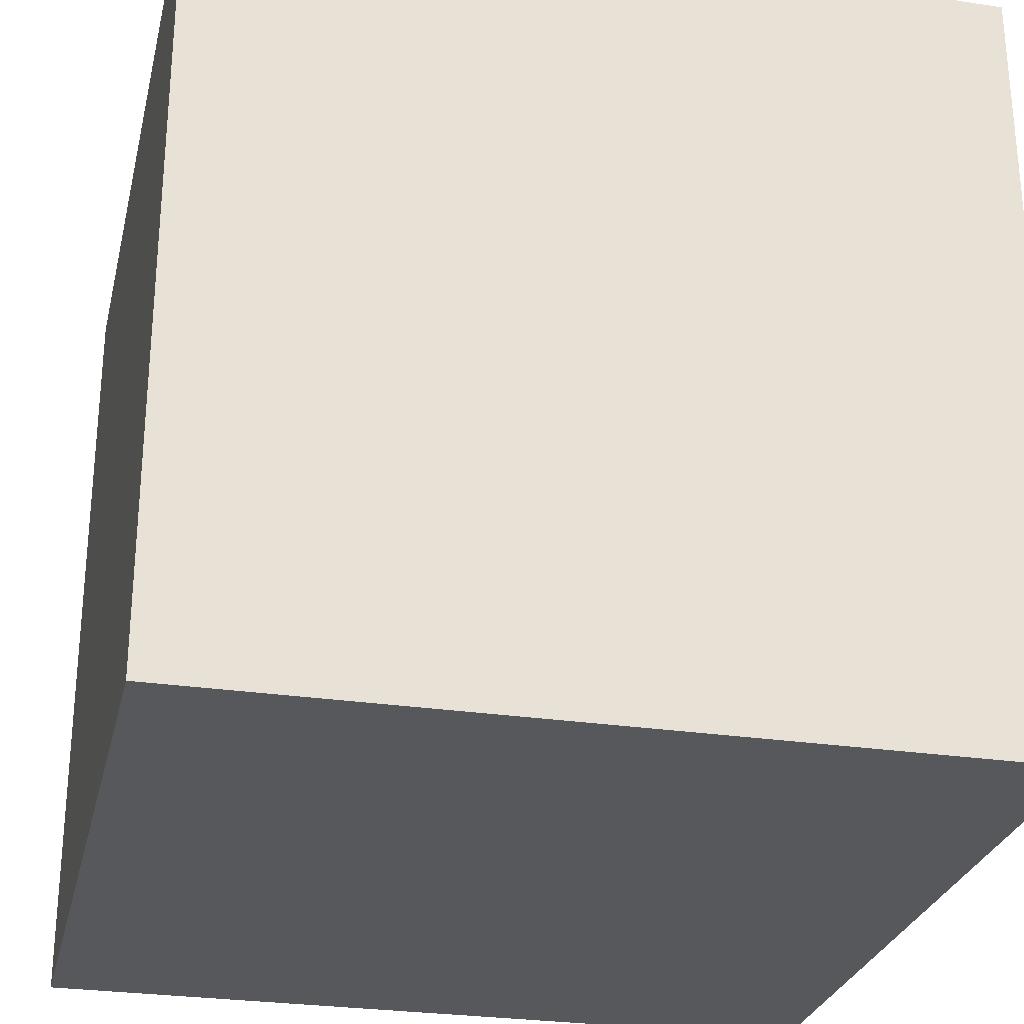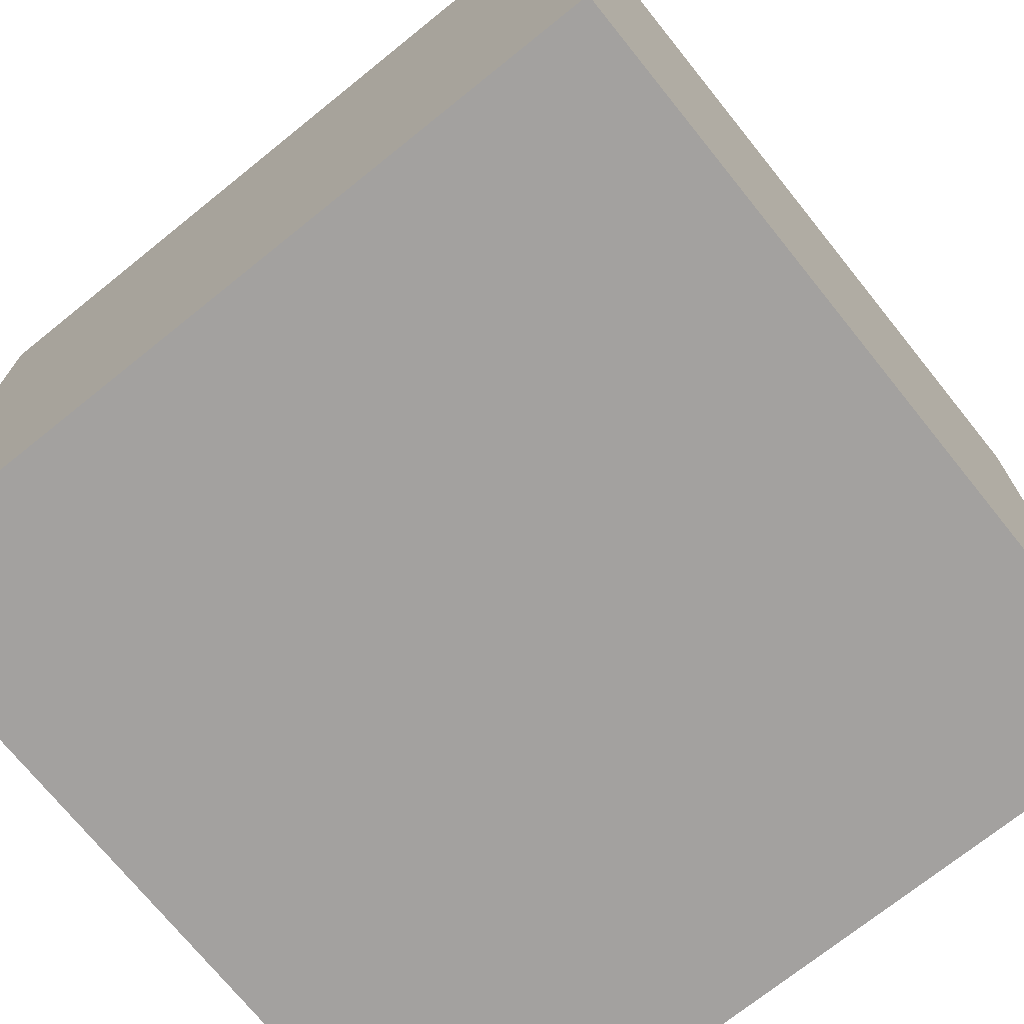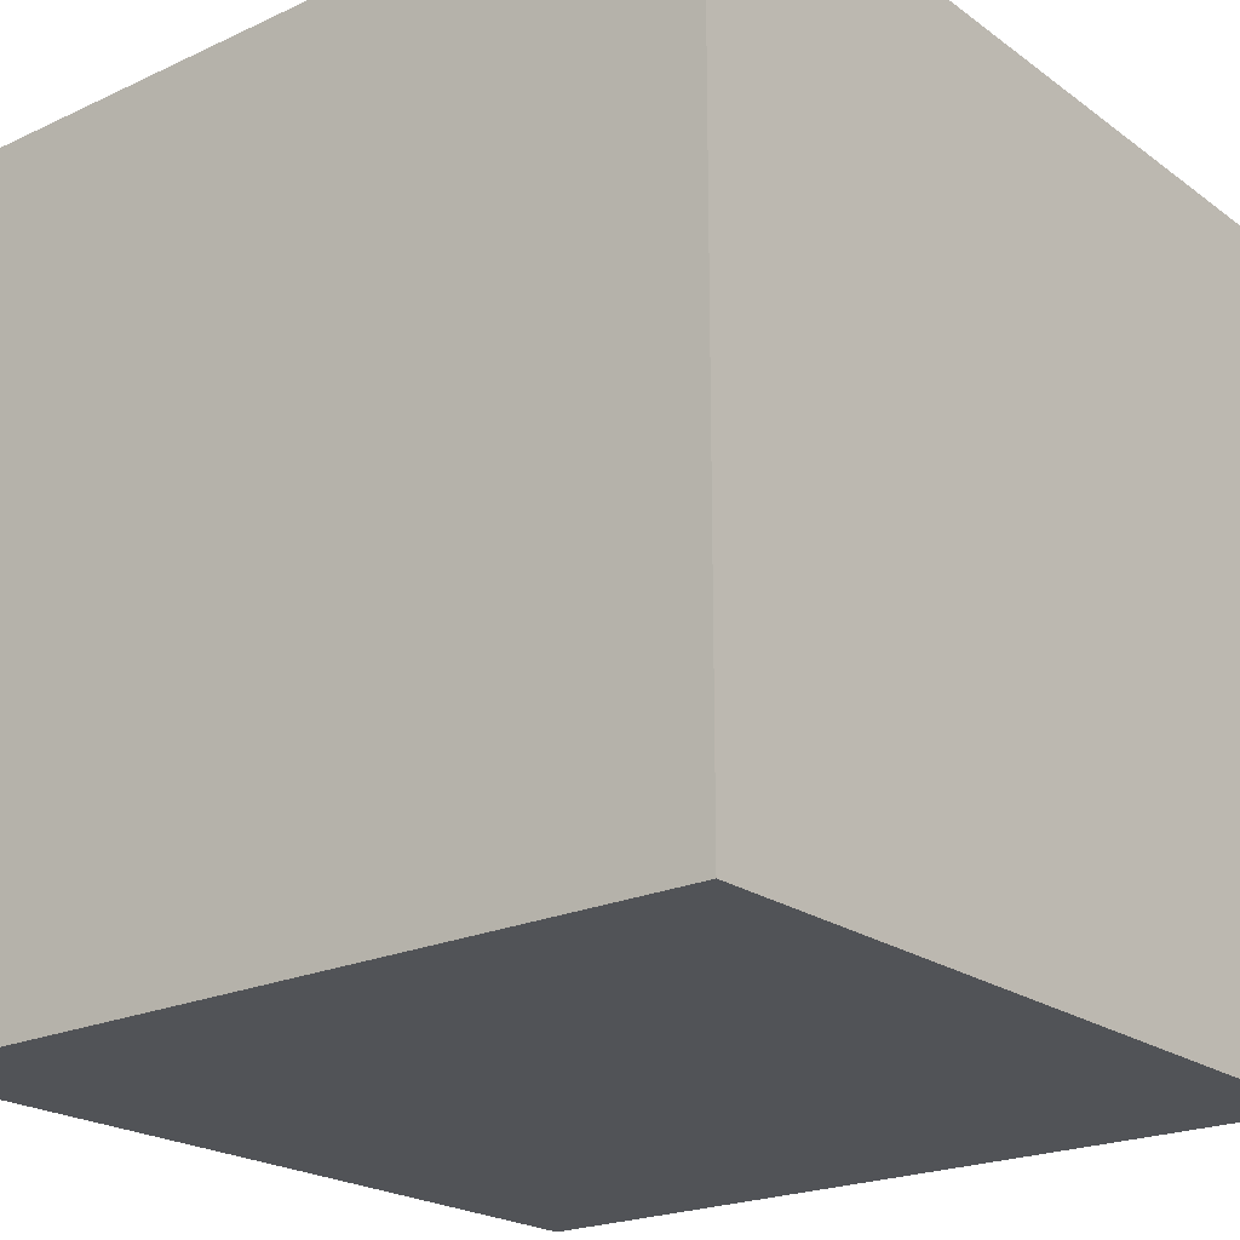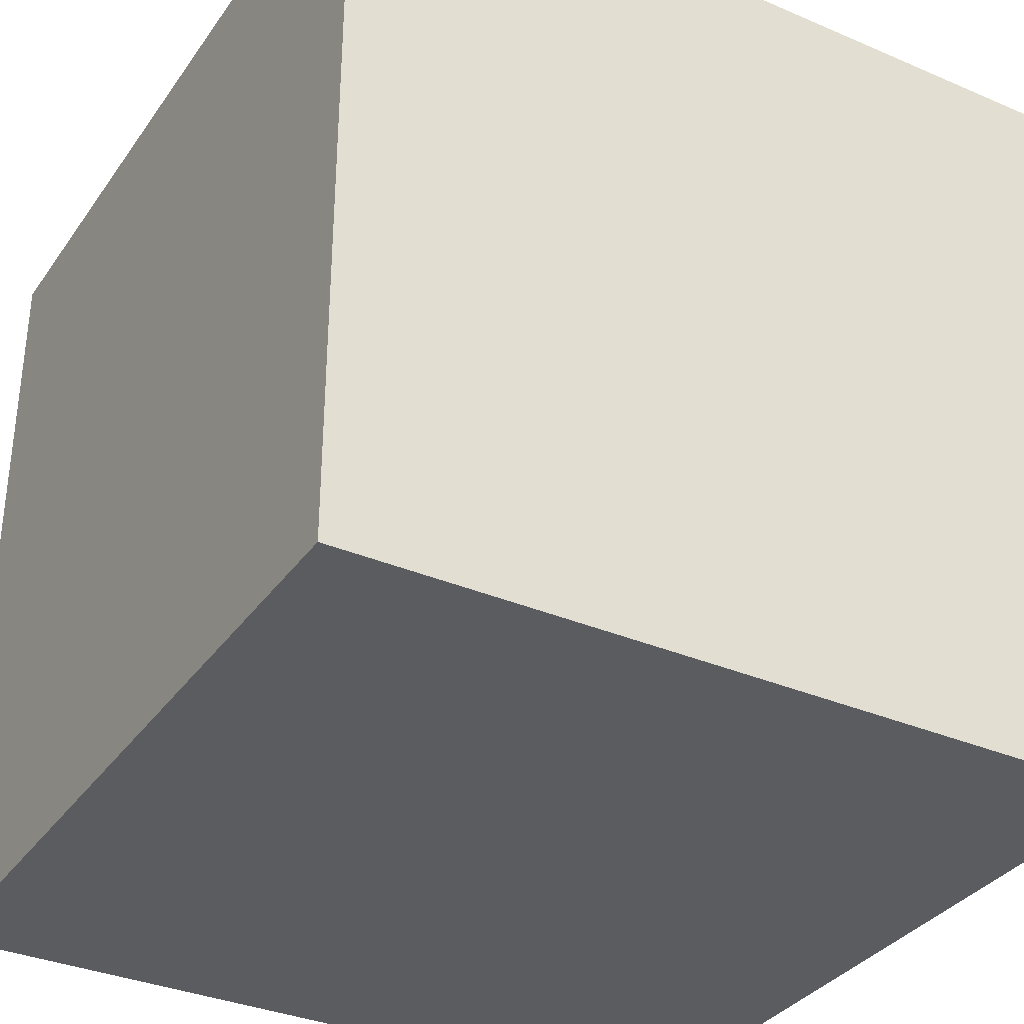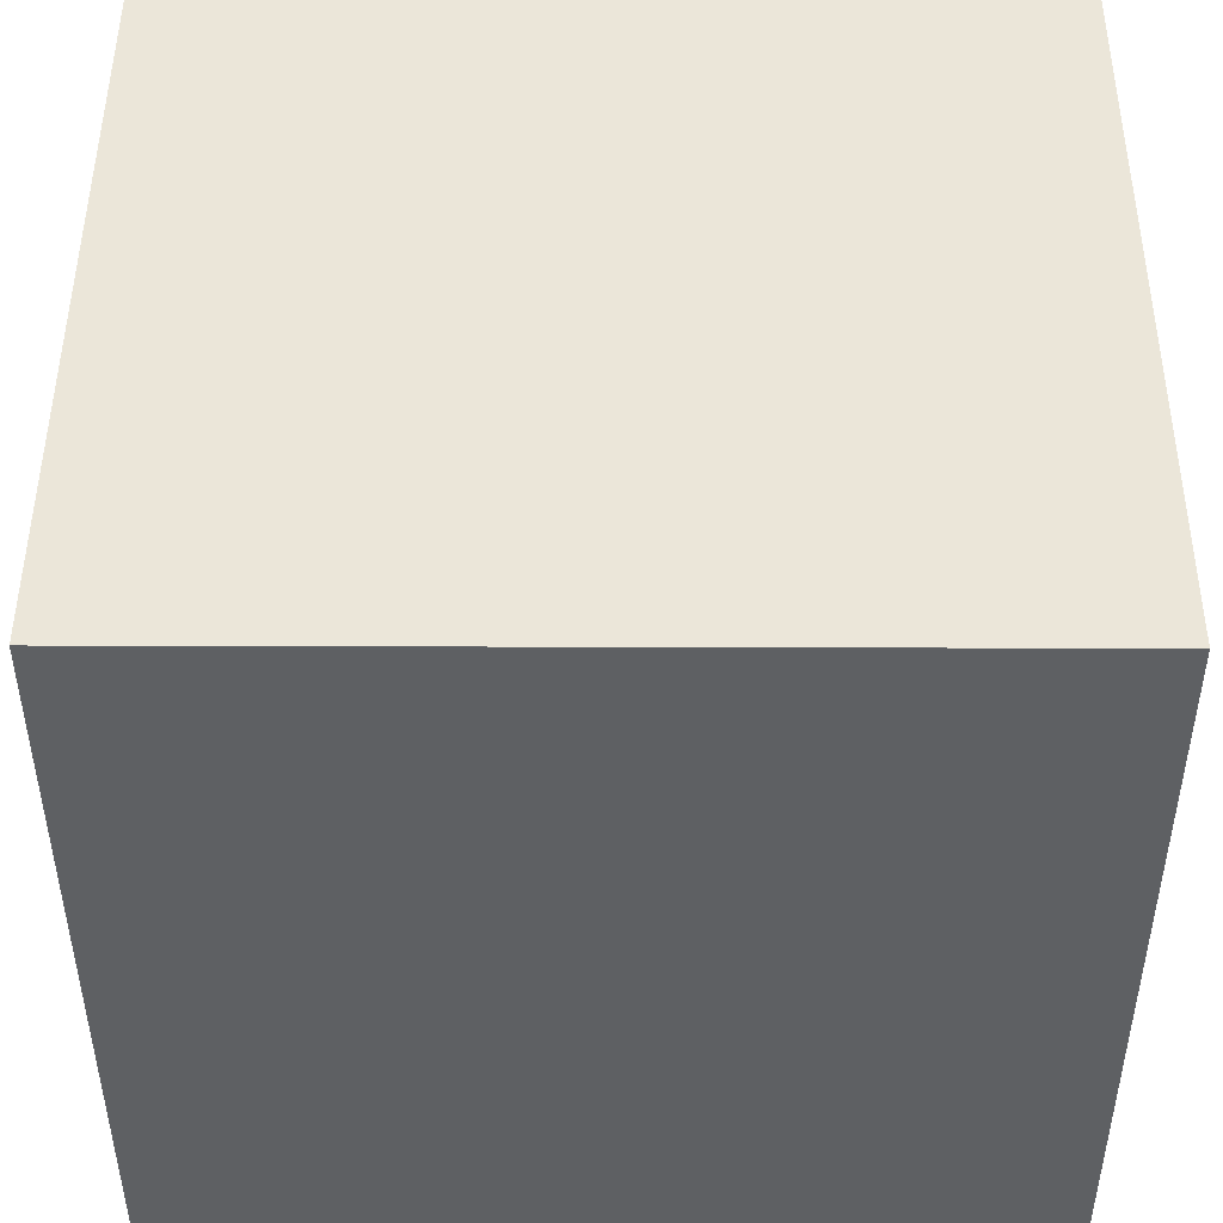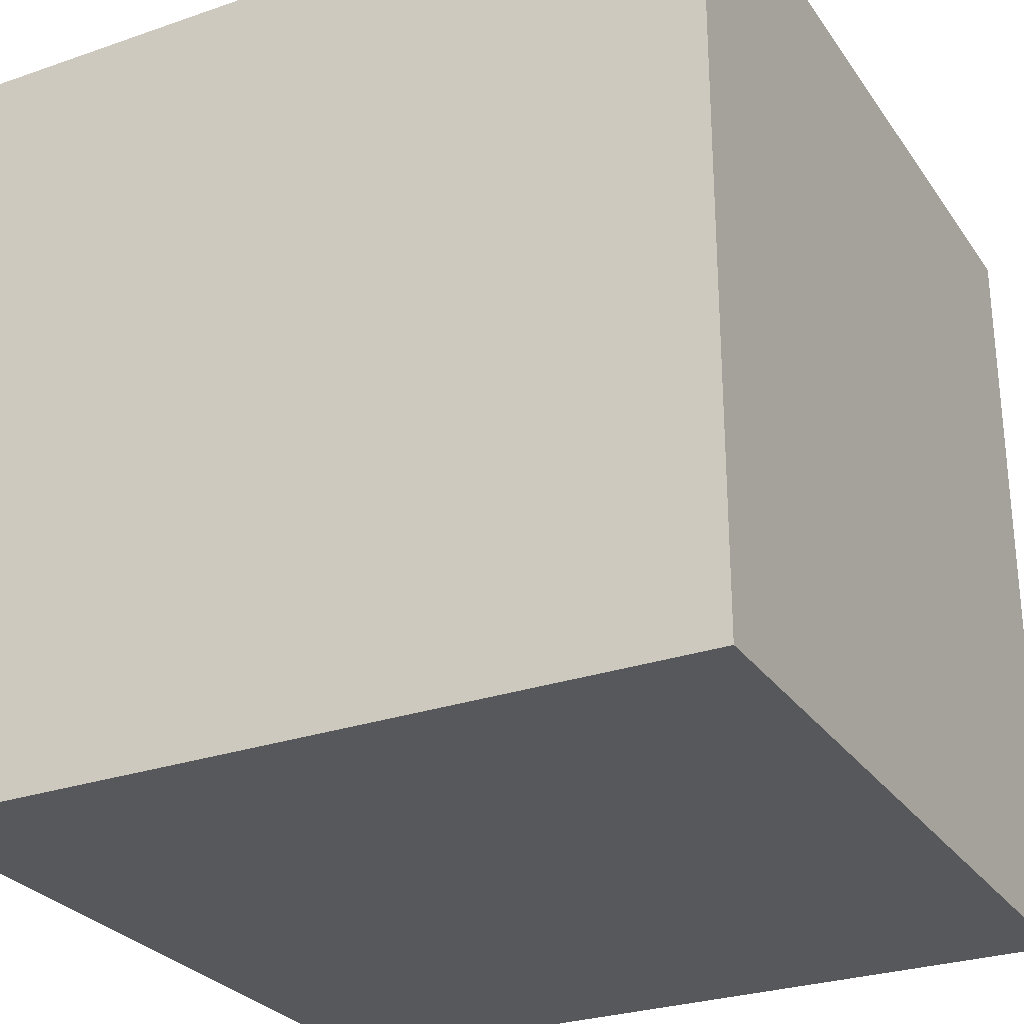
<metadata>
{"format":"obj","ext":"obj","renderer":"f3d","projection":"perspective","resolution":1024,"background":"white","views":[{"elev":-27.7,"azim":-102.9,"up":"+Z"},{"elev":-72.3,"azim":-141.2,"up":"+Y"},{"elev":-21.9,"azim":128.9,"up":"+Y"},{"elev":-34.3,"azim":60.0,"up":"+Y"},{"elev":47.4,"azim":0.2,"up":"+Y"},{"elev":-27.9,"azim":27.7,"up":"+Y"}]}
</metadata>
<code>
o Cube
v 1.486 1.642 -2.892
v 1.486 -0.3585 -2.892
v 1.486 1.642 -0.892
v 1.486 -0.3585 -0.892
v -0.5136 1.642 -2.892
v -0.5136 -0.3585 -2.892
v -0.5136 1.642 -0.892
v -0.5136 -0.3585 -0.892
f 1 5 7 3
f 4 3 7 8
f 8 7 5 6
f 6 2 4 8
f 2 1 3 4
f 6 5 1 2

</code>
